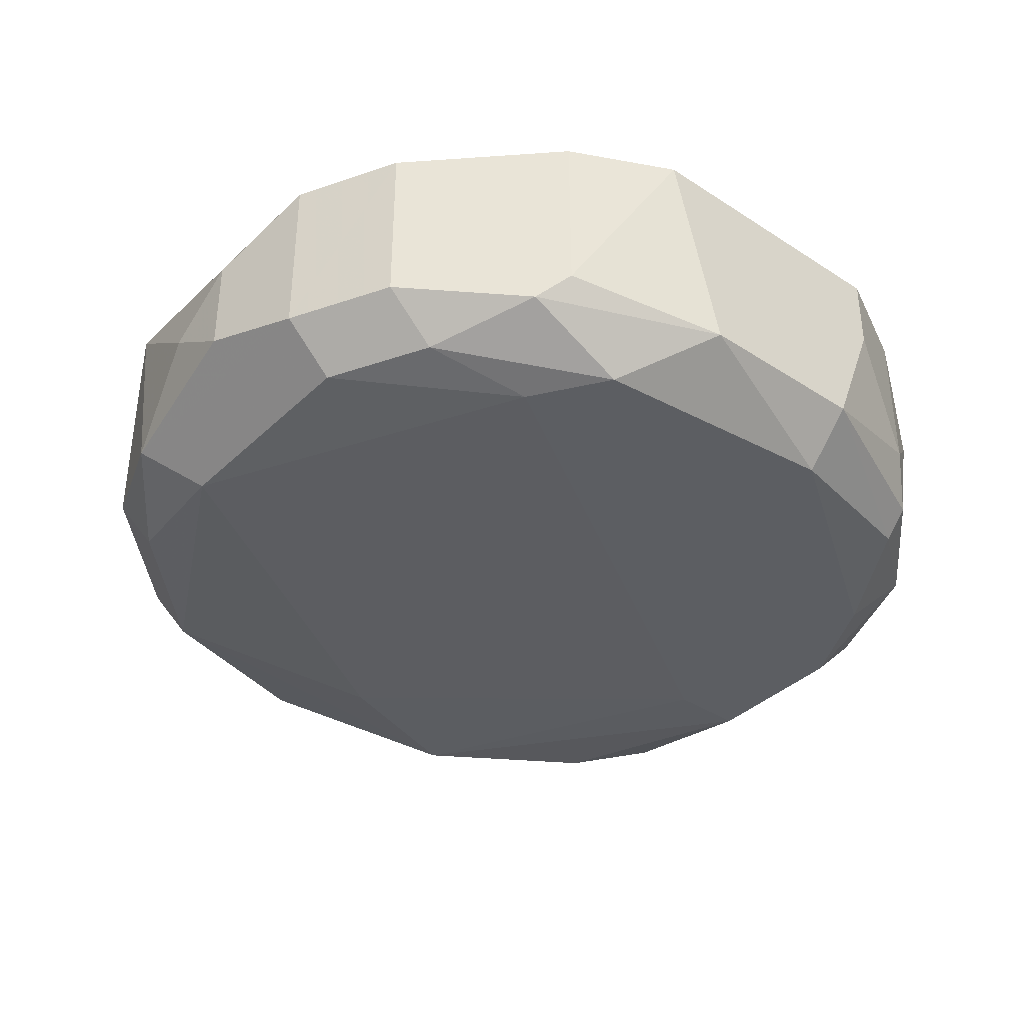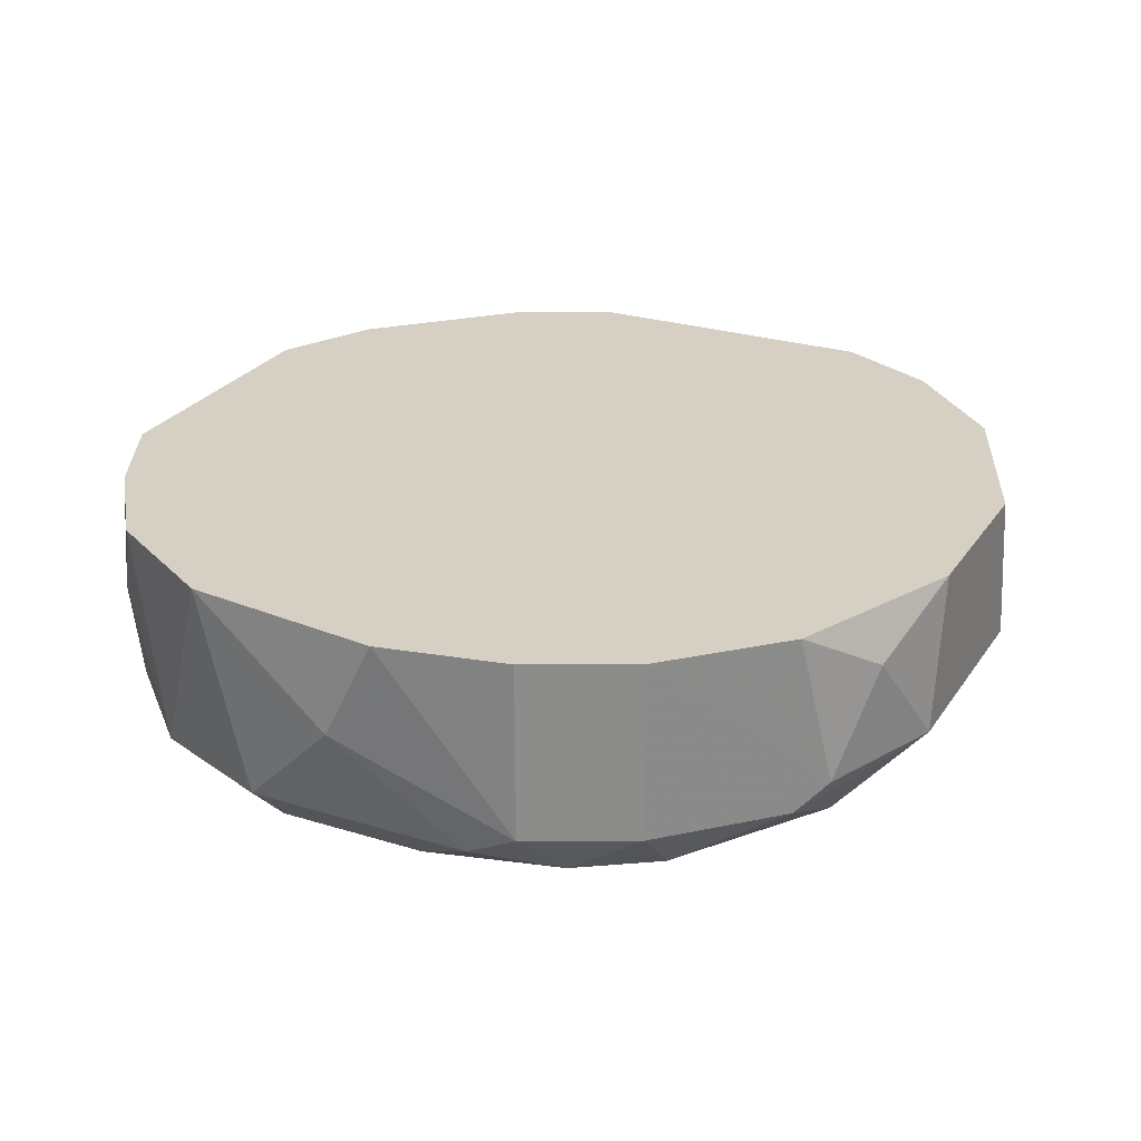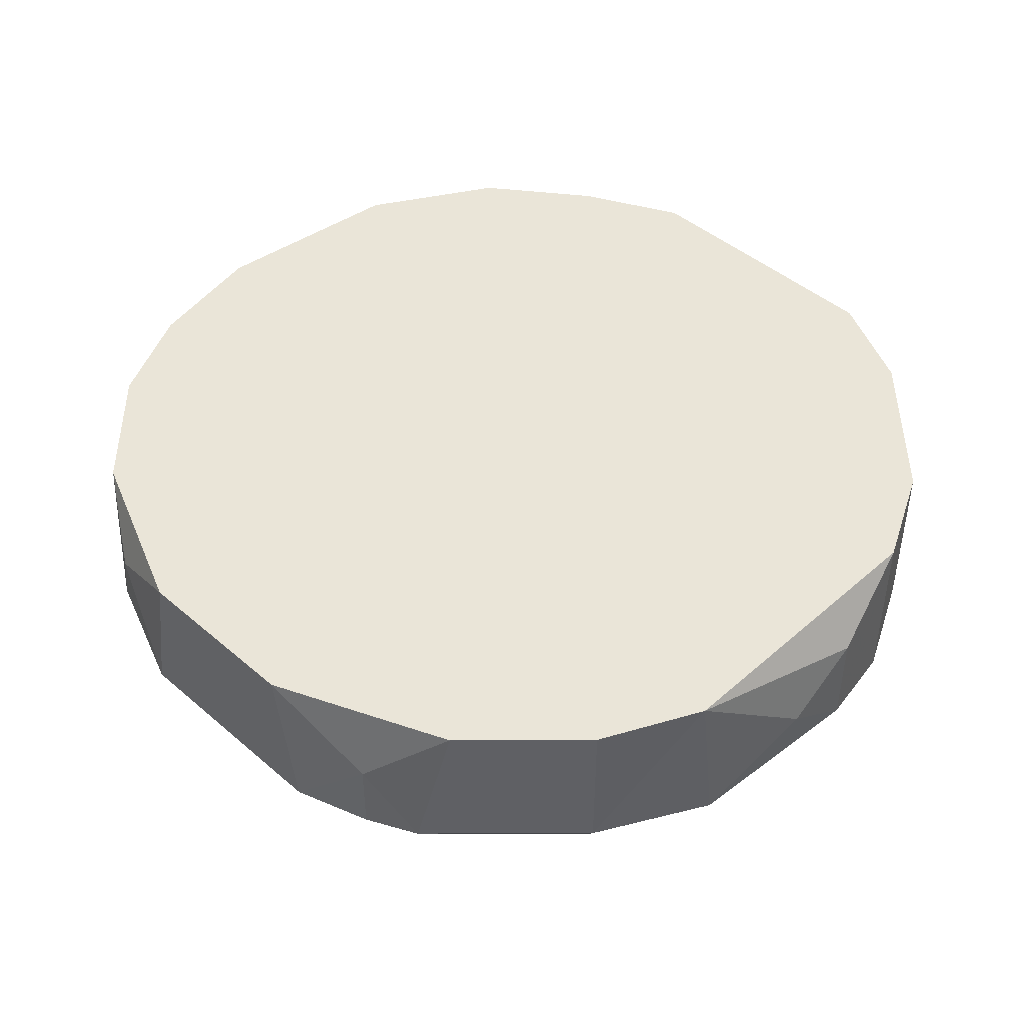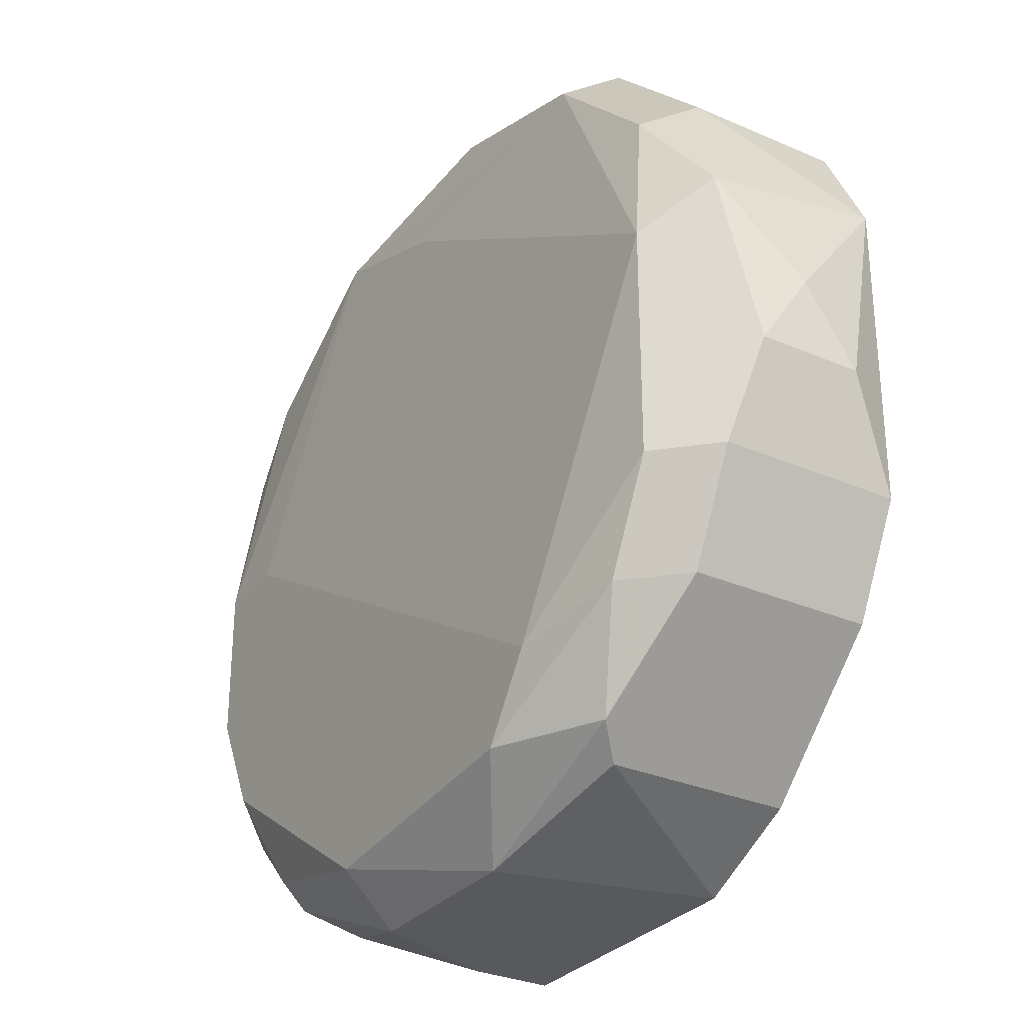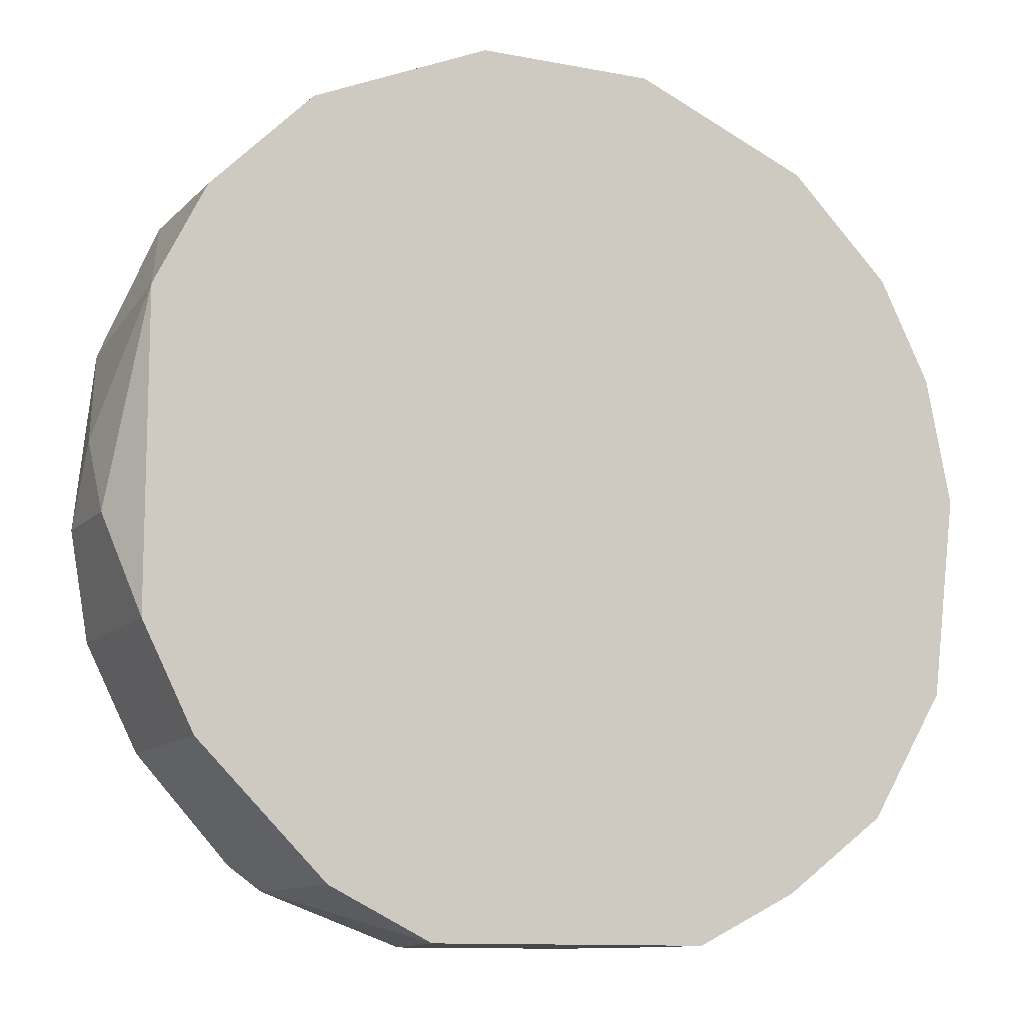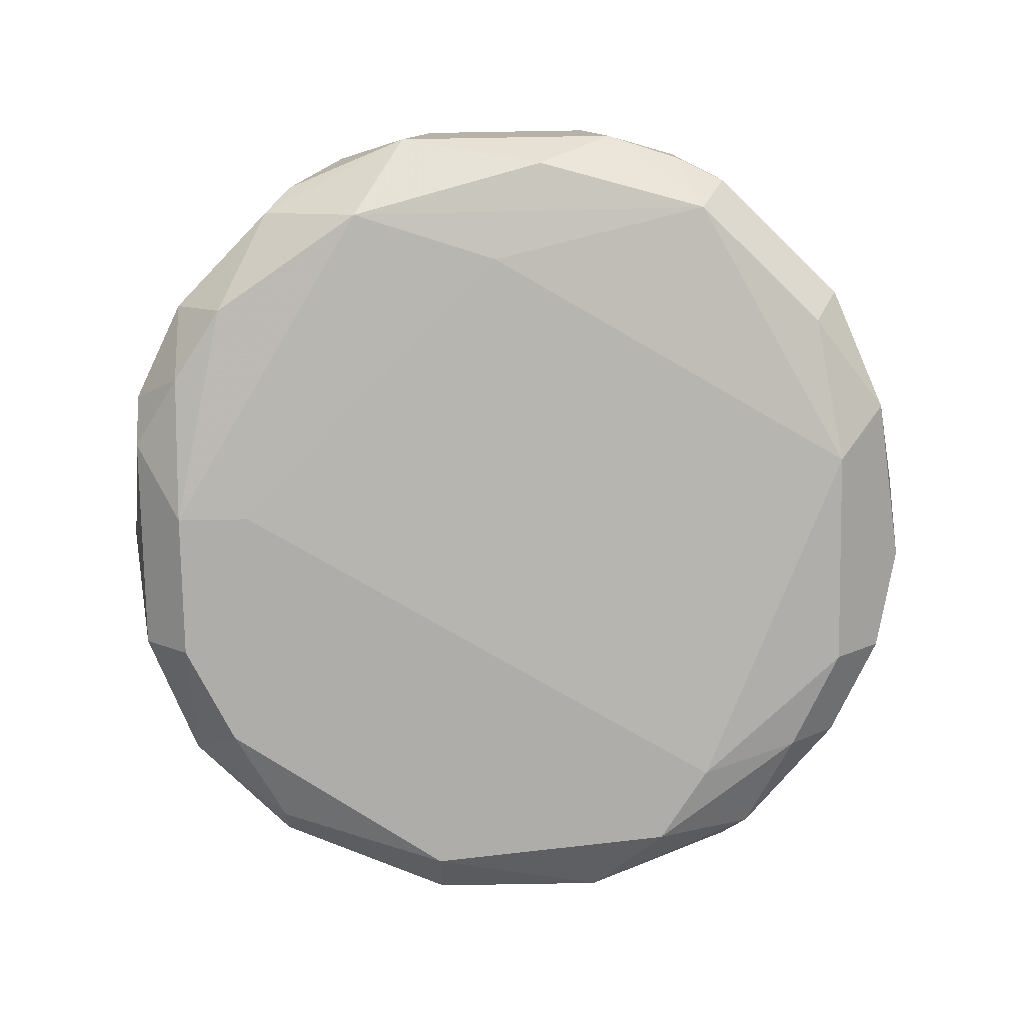
<metadata>
{"format":"obj","ext":"obj","renderer":"f3d","projection":"perspective","resolution":1024,"background":"white","views":[{"elev":-37.6,"azim":140.2,"up":"+Y"},{"elev":26.0,"azim":-63.8,"up":"+Y"},{"elev":45.2,"azim":44.7,"up":"+Y"},{"elev":-30.1,"azim":57.6,"up":"+Z"},{"elev":-11.2,"azim":154.8,"up":"+Z"},{"elev":-77.3,"azim":1.0,"up":"+Y"}]}
</metadata>
<code>
v 0.01154 -0.01713 -0.008799
v -0.005852 -0.01713 0.01317
v -0.01592 -0.01255 -0.00056
v -0.01592 -0.008891 0.001268
v 0.004214 -0.01438 0.01592
v -0.01318 -0.0153 0.009507
v -0.01318 -0.01804 0.001268
v -0.01318 -0.01804 -0.004223
v -0.01318 -0.01621 -0.008799
v -0.01318 -0.008891 0.009507
v -0.01318 -0.01713 0.006762
v -0.008596 -0.01438 0.01409
v -0.008596 -0.01438 -0.01338
v -0.008596 -0.008891 -0.01338
v 0.01612 -0.01438 -0.001474
v 0.01612 -0.01255 0.001268
v 0.01612 -0.01072 -0.001474
v 0.003298 -0.01621 -0.01521
v 0.003298 -0.008891 0.01592
v 0.007878 -0.01804 -0.009716
v 0.007878 -0.01621 0.01317
v -0.009512 -0.0153 0.01317
v -0.009512 -0.01621 -0.01246
v -0.009512 -0.008891 0.01317
v -0.009512 -0.01713 -0.01155
v 0.009706 -0.01621 -0.01246
v 0.009706 -0.008891 0.01317
v 0.0152 -0.0153 0.004931
v 0.0152 -0.0153 -0.005137
v 0.0152 -0.008891 0.005845
v 0.0152 -0.008891 -0.005137
v -0.003104 -0.01804 -0.01338
v -0.003104 -0.01621 -0.01521
v -0.003104 -0.008891 0.01592
v 0.006962 -0.01438 0.015
v 0.006962 -0.01164 0.015
v -0.01043 -0.01804 0.001268
v 0.00879 -0.01438 0.01409
v 0.00879 -0.0153 -0.01338
v 0.00879 -0.008891 -0.01338
v -0.006767 -0.01072 0.015
v 0.001466 -0.01621 0.015
v -0.00402 -0.01438 0.01592
v 0.006046 -0.01804 -0.01246
v -0.01134 -0.01164 -0.01155
v -0.01134 -0.01804 -0.007885
v -0.01134 -0.01713 0.009507
v 0.01337 -0.01438 0.009507
v 0.01337 -0.0153 -0.008799
v 0.01337 -0.008891 0.009507
v 0.01337 -0.008891 -0.008799
v 0.01337 -0.01713 -0.005137
v 0.01337 -0.01713 0.003099
v 0.01245 -0.01621 0.008593
v -0.004936 -0.01164 -0.01521
v -0.004936 -0.008891 -0.01521
v -0.01501 -0.0153 0.005845
v -0.01501 -0.01621 -0.004223
v -0.01501 -0.01621 0.004013
v -0.01501 -0.008891 -0.006054
v -0.01501 -0.008891 0.005845
v 0.00513 -0.008891 -0.01521
v -0.01226 -0.008891 -0.01063
v -0.000356 -0.01713 0.01134
f 43 41 12
f 56 24 50
f 56 50 51
f 24 56 60
f 50 24 19
f 55 56 62
f 56 51 62
f 24 60 4
f 26 44 18
f 55 62 18
f 44 7 32
f 18 44 32
f 2 43 22
f 51 50 31
f 29 51 31
f 24 4 10
f 29 53 52
f 7 2 47
f 2 22 47
f 32 7 46
f 25 32 46
f 58 60 9
f 25 46 9
f 50 48 30
f 31 50 30
f 53 29 28
f 16 30 28
f 30 48 28
f 55 18 33
f 32 25 33
f 18 32 33
f 19 24 34
f 43 19 34
f 50 19 27
f 7 44 20
f 52 53 20
f 19 43 5
f 21 35 5
f 60 56 63
f 9 60 63
f 45 9 63
f 56 55 13
f 55 33 13
f 62 51 40
f 21 2 64
f 53 21 64
f 20 53 64
f 2 21 42
f 43 2 42
f 21 5 42
f 5 43 42
f 10 57 6
f 47 22 6
f 60 58 3
f 57 4 3
f 4 60 3
f 51 29 49
f 29 52 49
f 40 51 49
f 21 53 54
f 48 21 54
f 53 28 54
f 28 48 54
f 34 24 41
f 43 34 41
f 29 31 17
f 30 16 17
f 31 30 17
f 2 7 37
f 7 20 37
f 64 2 37
f 20 64 37
f 4 57 61
f 57 10 61
f 10 4 61
f 26 18 39
f 18 62 39
f 62 40 39
f 49 26 39
f 40 49 39
f 48 50 38
f 21 48 38
f 35 21 38
f 50 27 38
f 58 7 59
f 3 58 59
f 57 3 59
f 16 28 15
f 28 29 15
f 17 16 15
f 29 17 15
f 7 58 8
f 46 7 8
f 58 9 8
f 9 46 8
f 44 26 1
f 20 44 1
f 52 20 1
f 26 49 1
f 49 52 1
f 9 45 23
f 25 9 23
f 33 25 23
f 45 13 23
f 13 33 23
f 63 56 14
f 45 63 14
f 56 13 14
f 13 45 14
f 27 19 36
f 19 5 36
f 5 35 36
f 35 38 36
f 38 27 36
f 7 47 11
f 6 57 11
f 47 6 11
f 59 7 11
f 57 59 11
f 22 43 12
f 24 10 12
f 10 6 12
f 6 22 12
f 41 24 12

</code>
